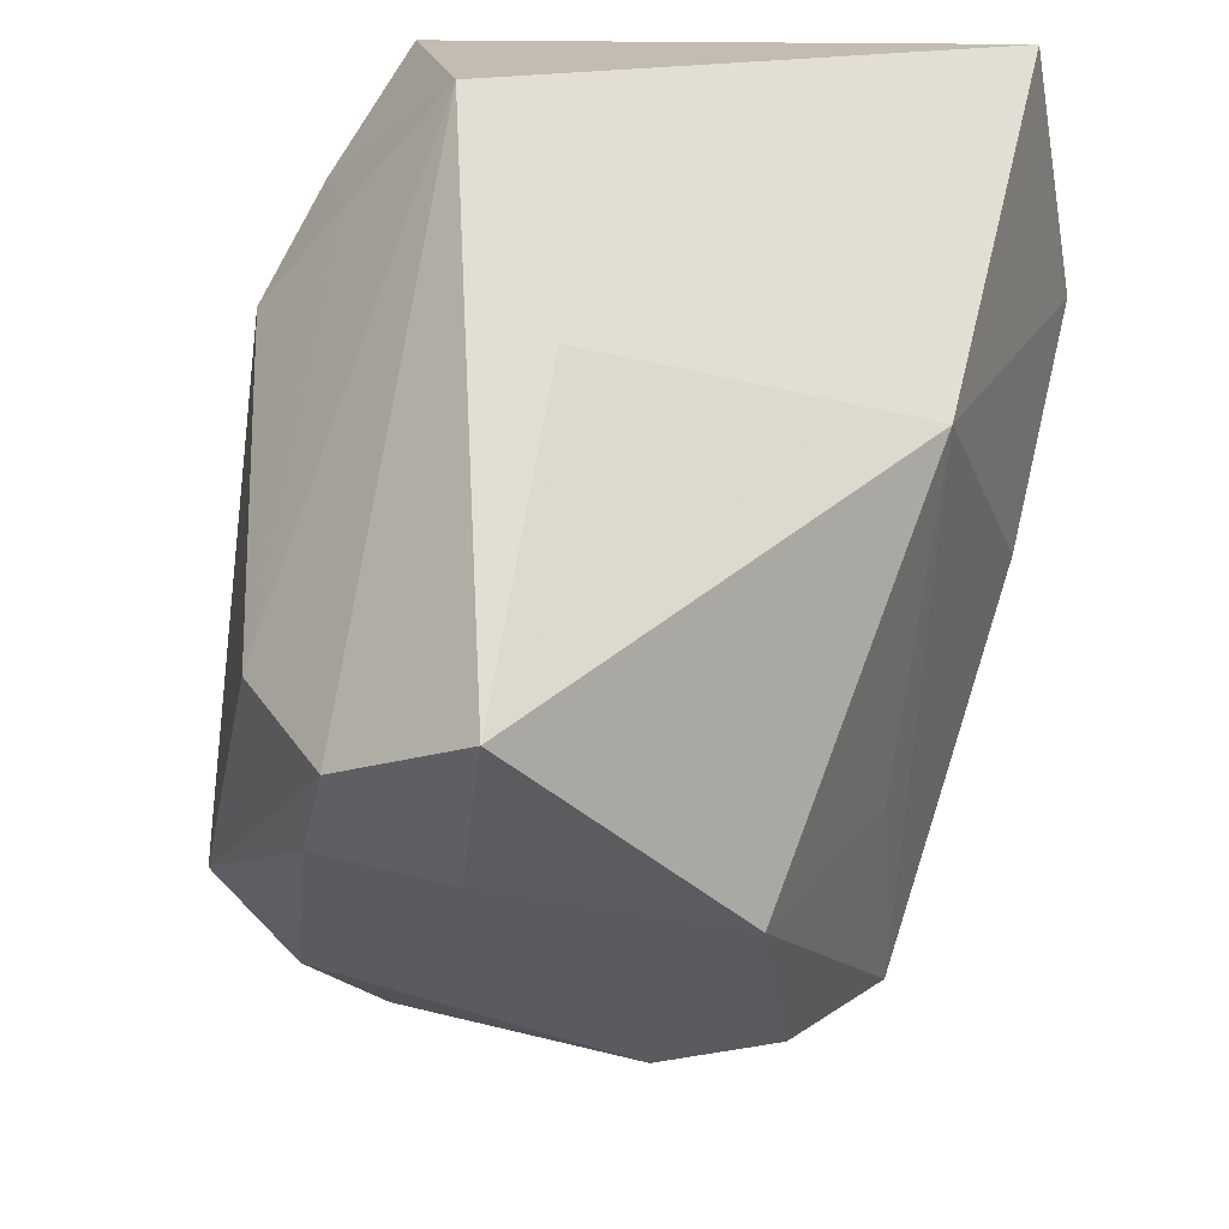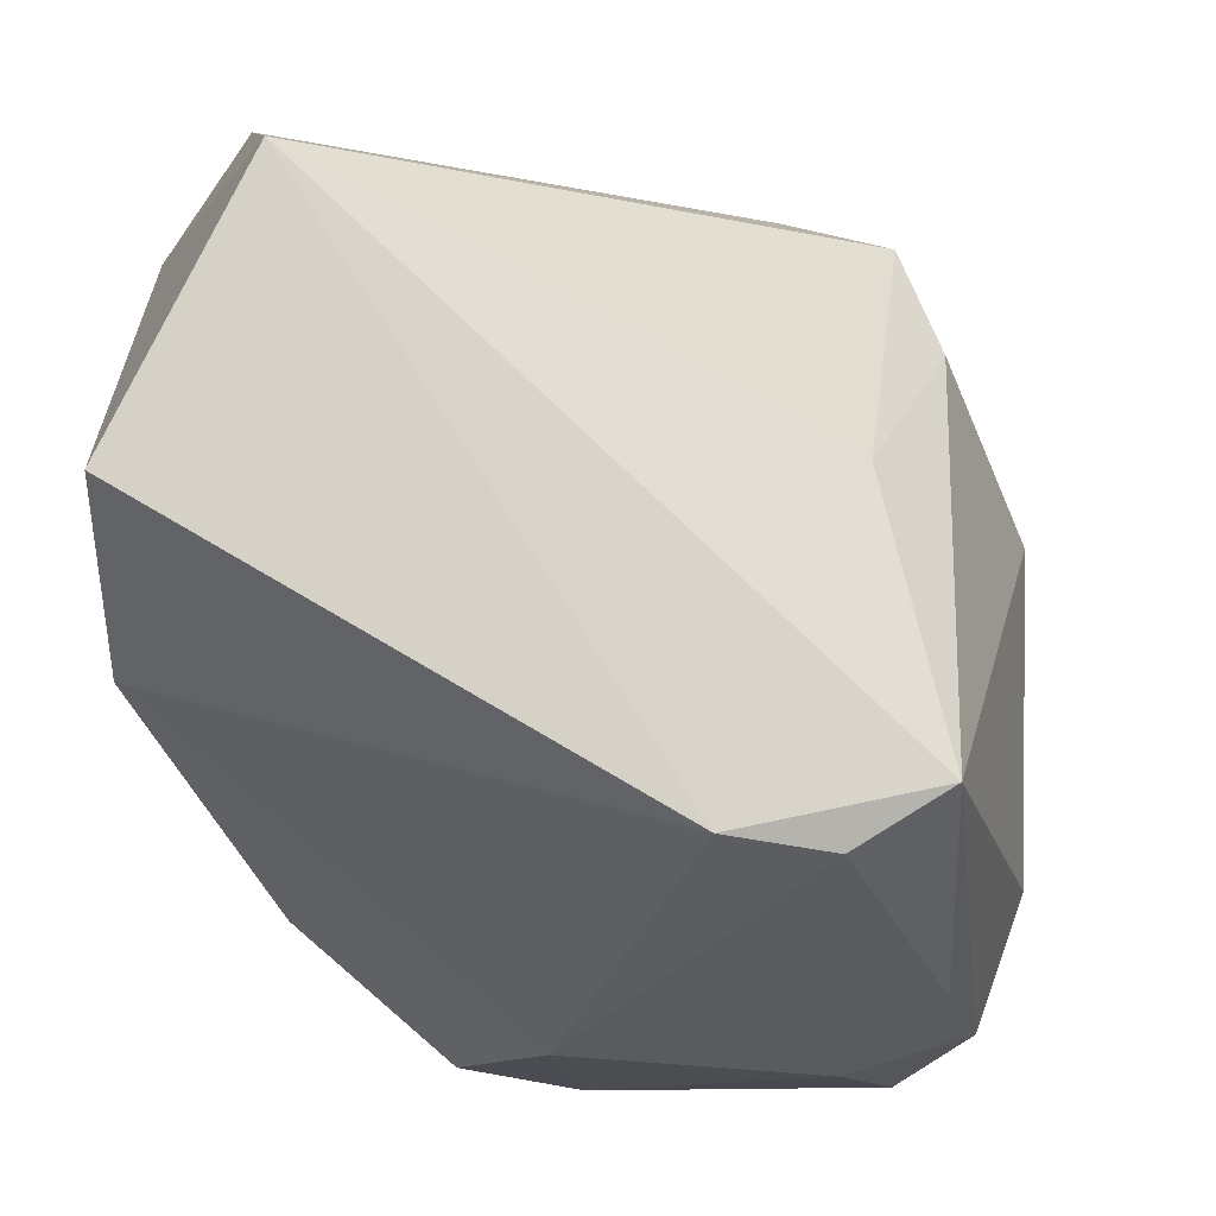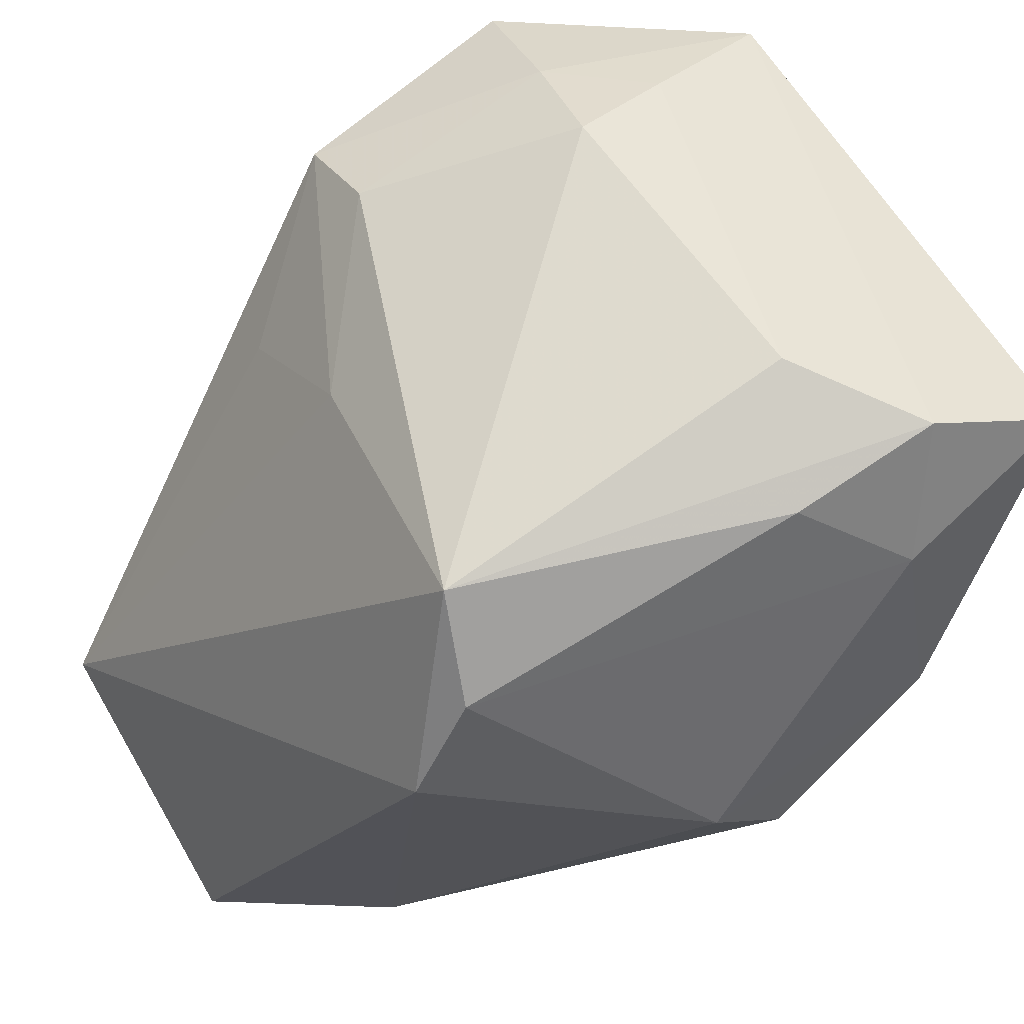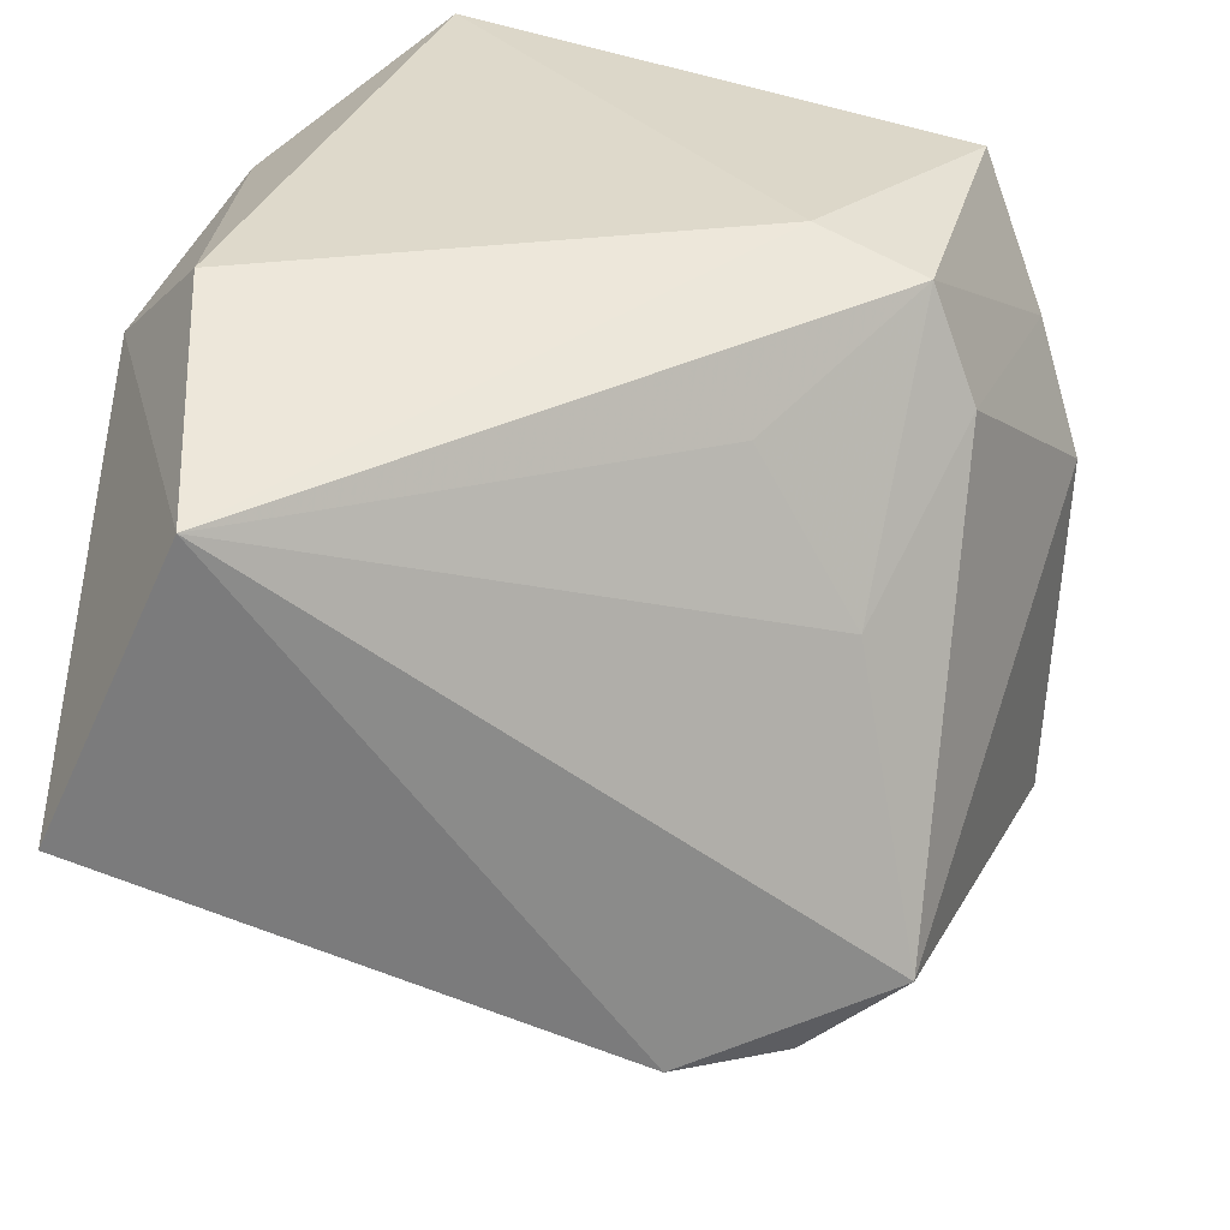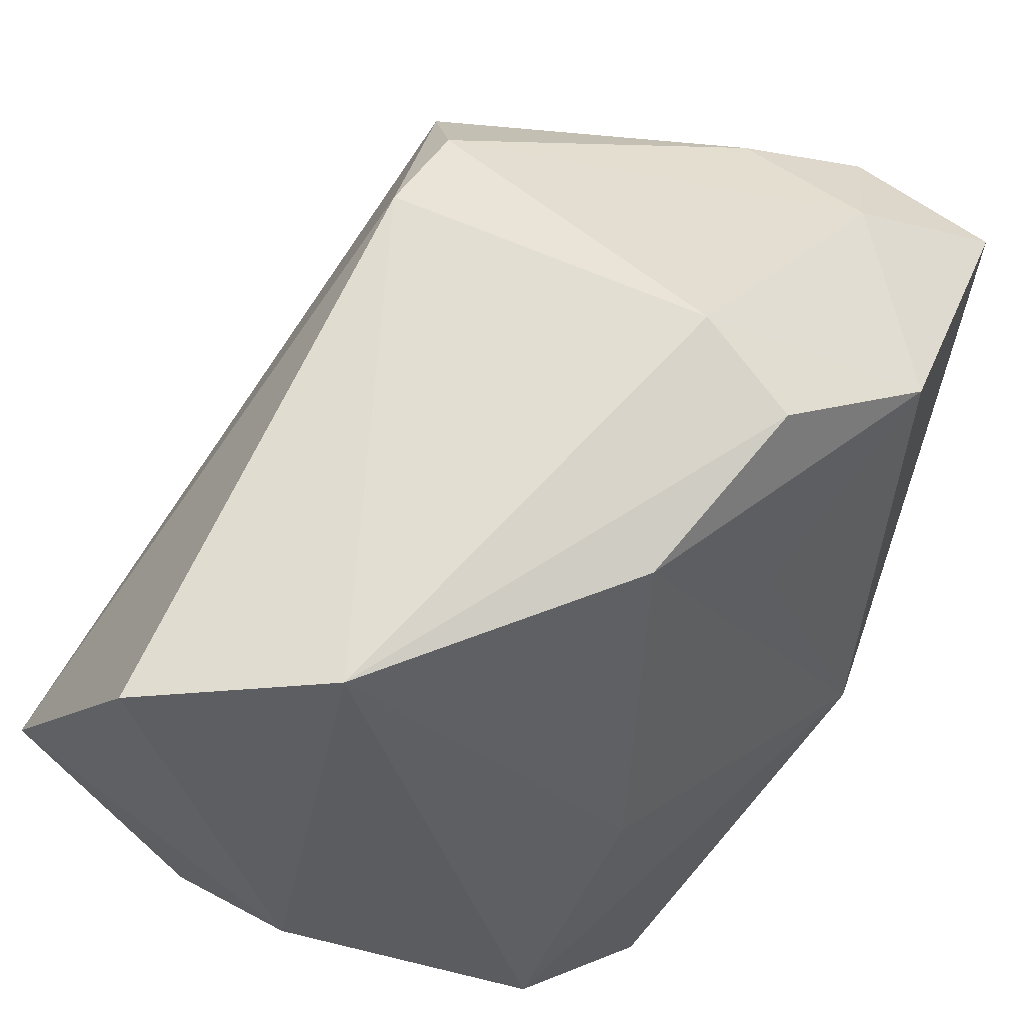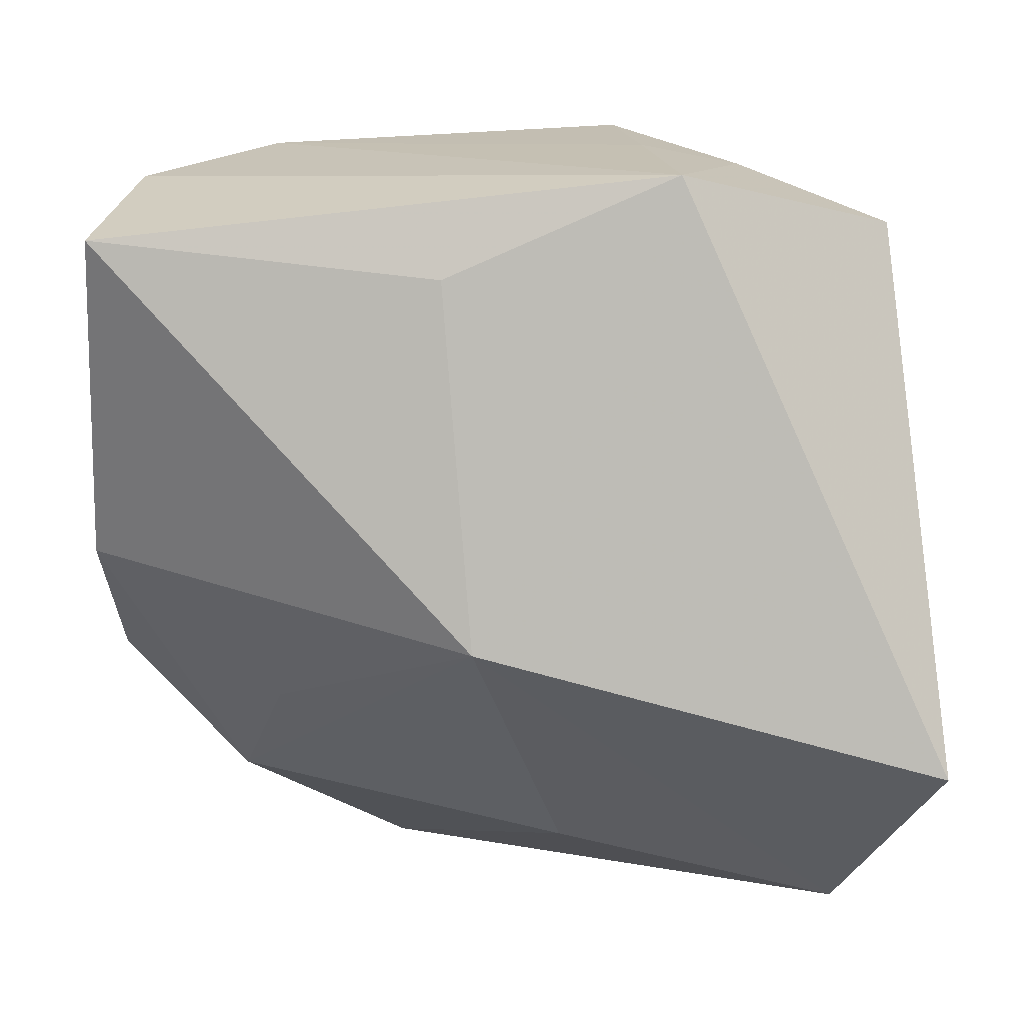
<metadata>
{"format":"obj","ext":"obj","renderer":"f3d","projection":"perspective","resolution":1024,"background":"white","views":[{"elev":-31.4,"azim":64.8,"up":"+Y"},{"elev":-15.5,"azim":-89.9,"up":"+Y"},{"elev":53.4,"azim":-35.7,"up":"+Z"},{"elev":29.0,"azim":-82.2,"up":"+Y"},{"elev":-38.3,"azim":-32.4,"up":"+Z"},{"elev":4.4,"azim":91.2,"up":"+Z"}]}
</metadata>
<code>
v -0.02459 -0.01264 -0.03082
v 0.0002817 -0.03402 -0.009976
v 0.01086 -0.03338 0.01738
v -0.002616 0.02786 0.01331
v 0.01187 0.01583 0.02889
v 0.007399 -0.02035 0.03083
v 0.0299 0.01078 0.02705
v 0.0299 0.03011 -0.01617
v -0.005926 -0.02479 -0.02126
v -0.006732 -0.03402 -0.003454
v 0.008689 -0.02035 -0.01324
v -0.01547 0.01794 0.01094
v 0.008943 0.006202 0.03211
v -0.03625 0.01976 -0.02092
v 0.01509 0.02708 0.02425
v -0.01741 0.02855 -0.02414
v -0.005629 0.0164 0.02487
v -0.03733 -0.002603 -0.03102
v 0.02208 -0.009601 0.02745
v -0.01637 0.004866 0.01845
v -0.02781 -0.02305 0.007127
v 0.01427 -0.02988 0.02782
v 0.02919 -0.006333 0.01965
v -0.02337 -0.02352 0.01552
v 0.02923 -0.004153 -0.007361
v -0.004566 0.025 0.02155
v -0.02164 -0.01849 0.02323
v -0.01138 0.0211 -0.03095
v 0.009592 0.002082 -0.02427
v 0.01418 -0.03402 -0.001143
v 0.002711 -0.02872 0.02467
v 0.02574 -0.03244 0.02258
v 0.01349 0.02335 -0.02824
v 0.01815 0.008223 0.02995
f 25 8 7
f 14 21 27
f 18 21 14
f 15 7 8
f 2 9 30
f 30 10 2
f 33 8 25
f 20 14 27
f 8 33 16
f 27 13 17
f 17 20 27
f 26 20 17
f 5 15 26
f 26 17 5
f 5 17 13
f 13 34 5
f 7 15 5
f 5 34 7
f 11 9 25
f 25 30 11
f 11 30 9
f 25 9 29
f 29 33 25
f 1 29 9
f 33 29 1
f 1 21 18
f 1 10 21
f 1 9 2
f 2 10 1
f 26 14 12
f 12 20 26
f 14 20 12
f 4 14 26
f 4 16 14
f 26 15 4
f 4 15 8
f 8 16 4
f 28 16 33
f 28 1 18
f 33 1 28
f 18 14 28
f 14 16 28
f 10 30 3
f 25 7 23
f 6 34 13
f 6 13 27
f 27 22 6
f 22 19 6
f 7 34 6
f 6 19 7
f 21 10 24
f 10 3 24
f 27 21 24
f 32 3 30
f 22 3 32
f 32 30 25
f 25 23 32
f 32 19 22
f 32 23 7
f 7 19 32
f 31 3 22
f 31 24 3
f 31 22 27
f 27 24 31

</code>
